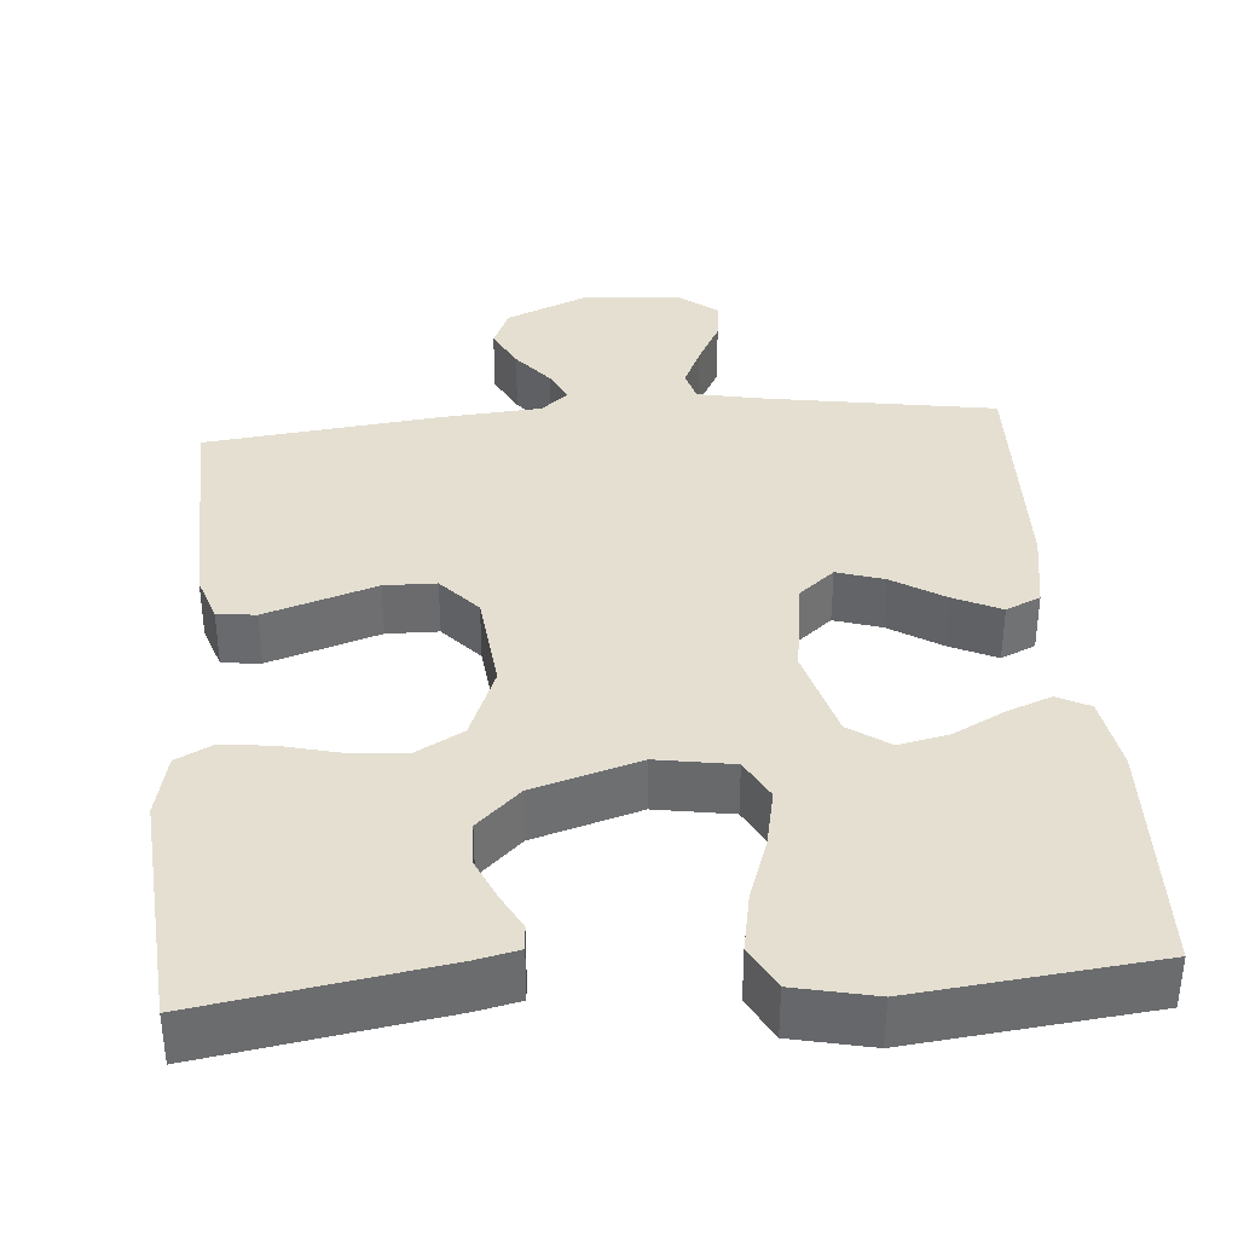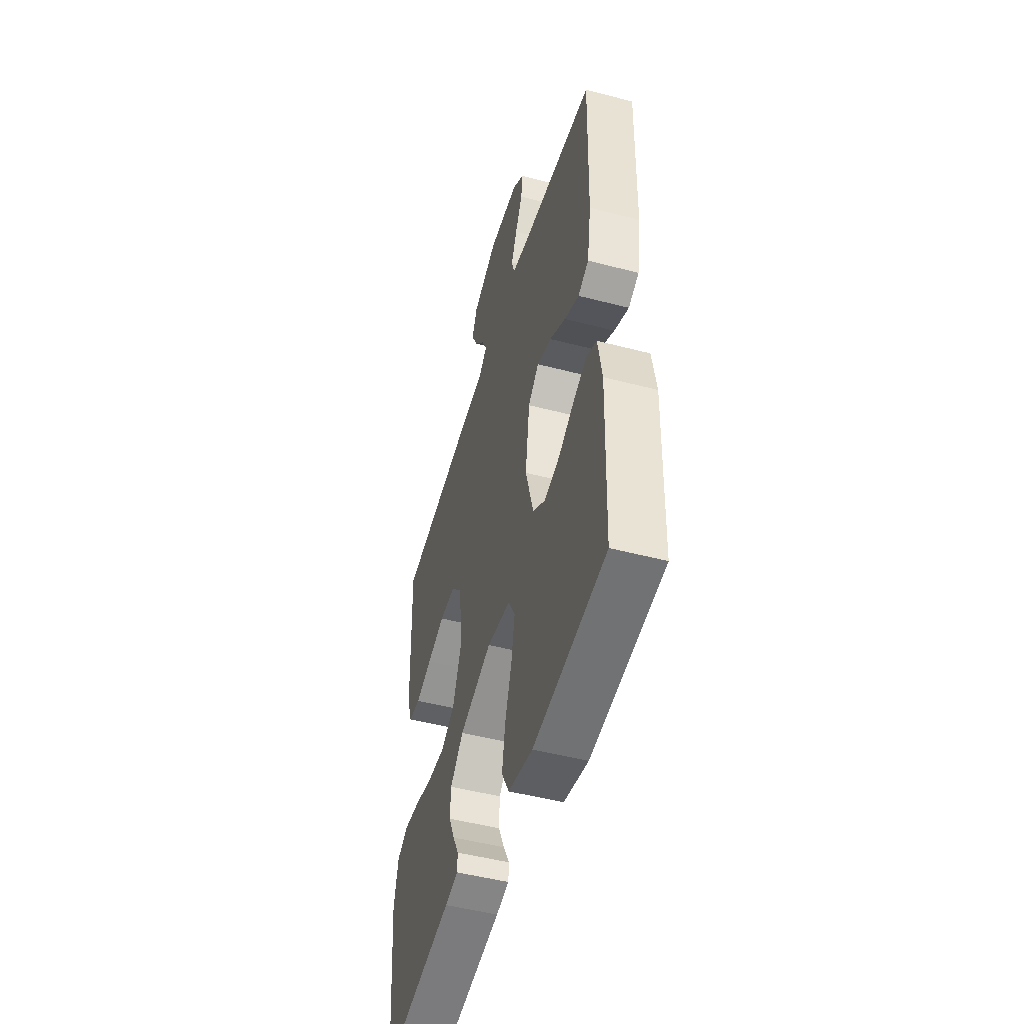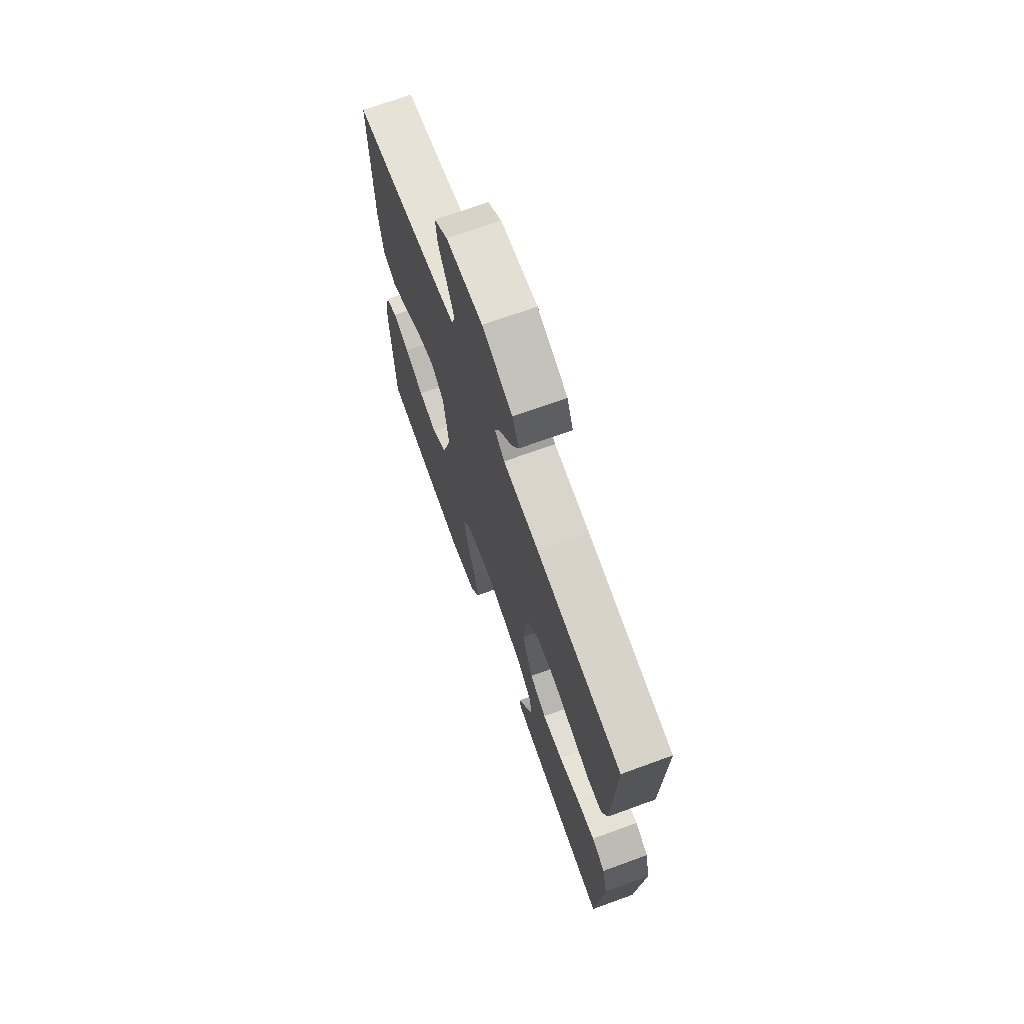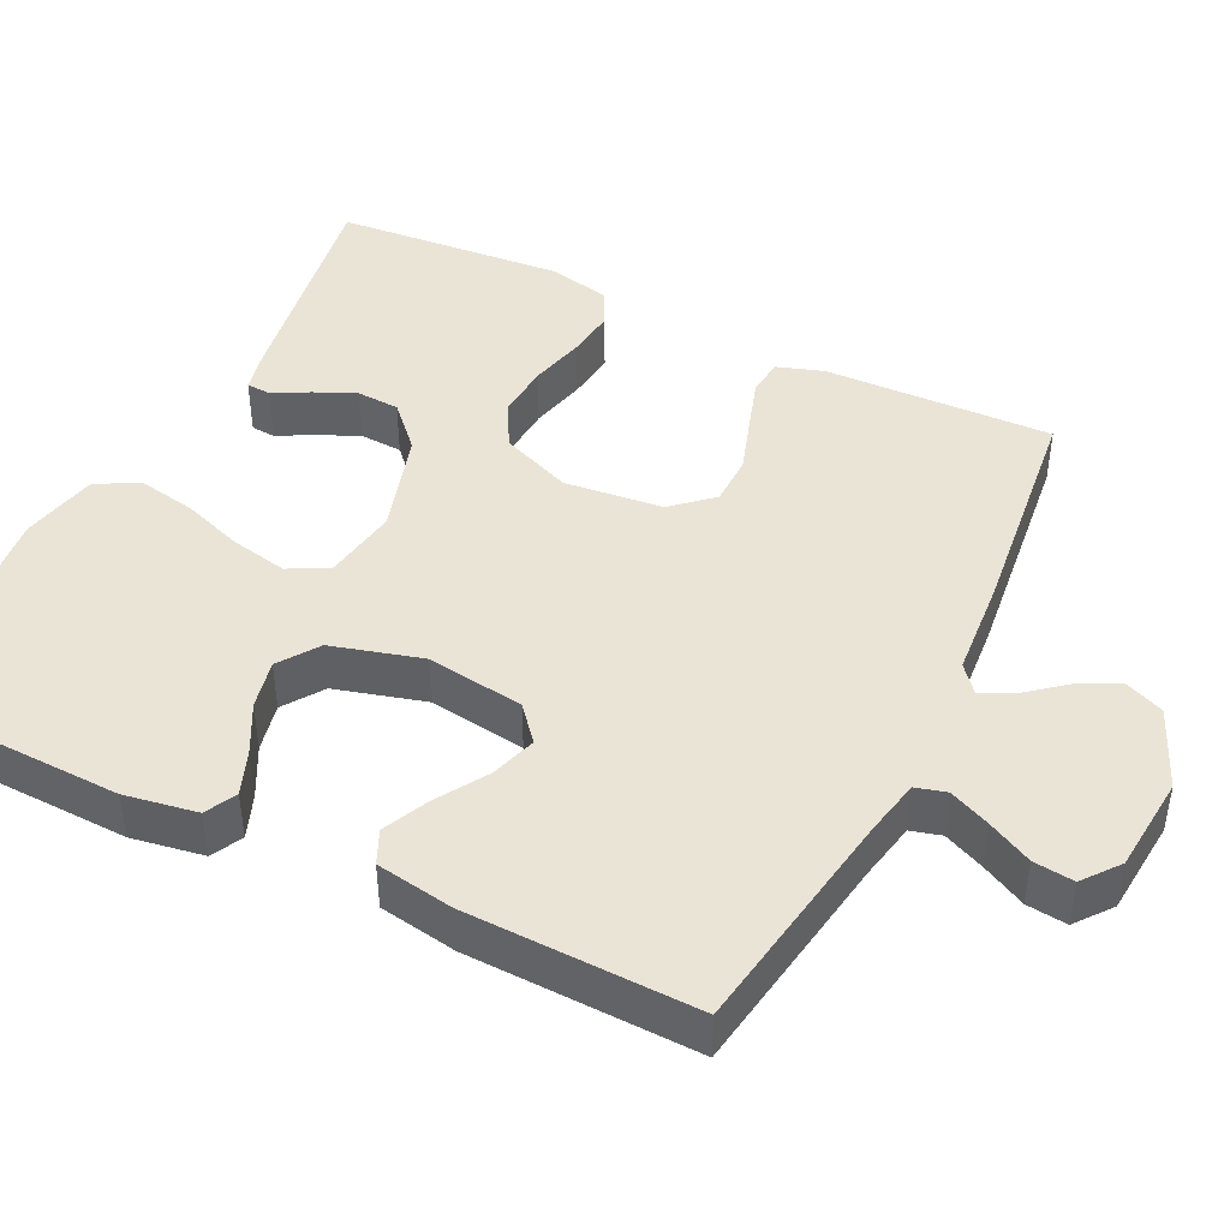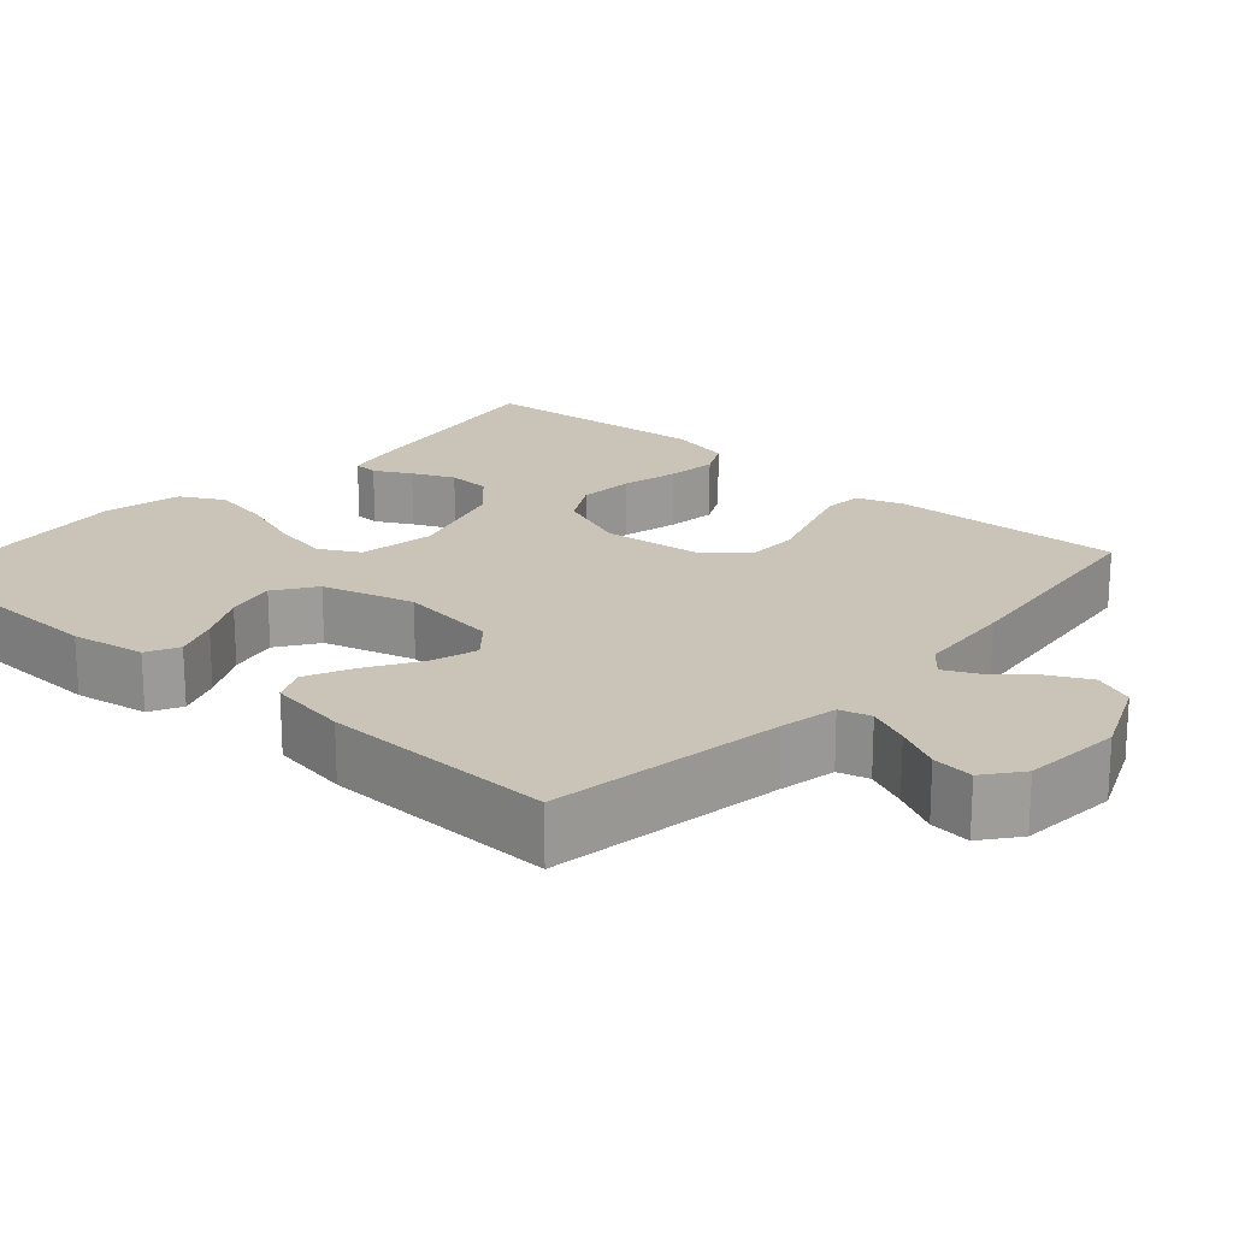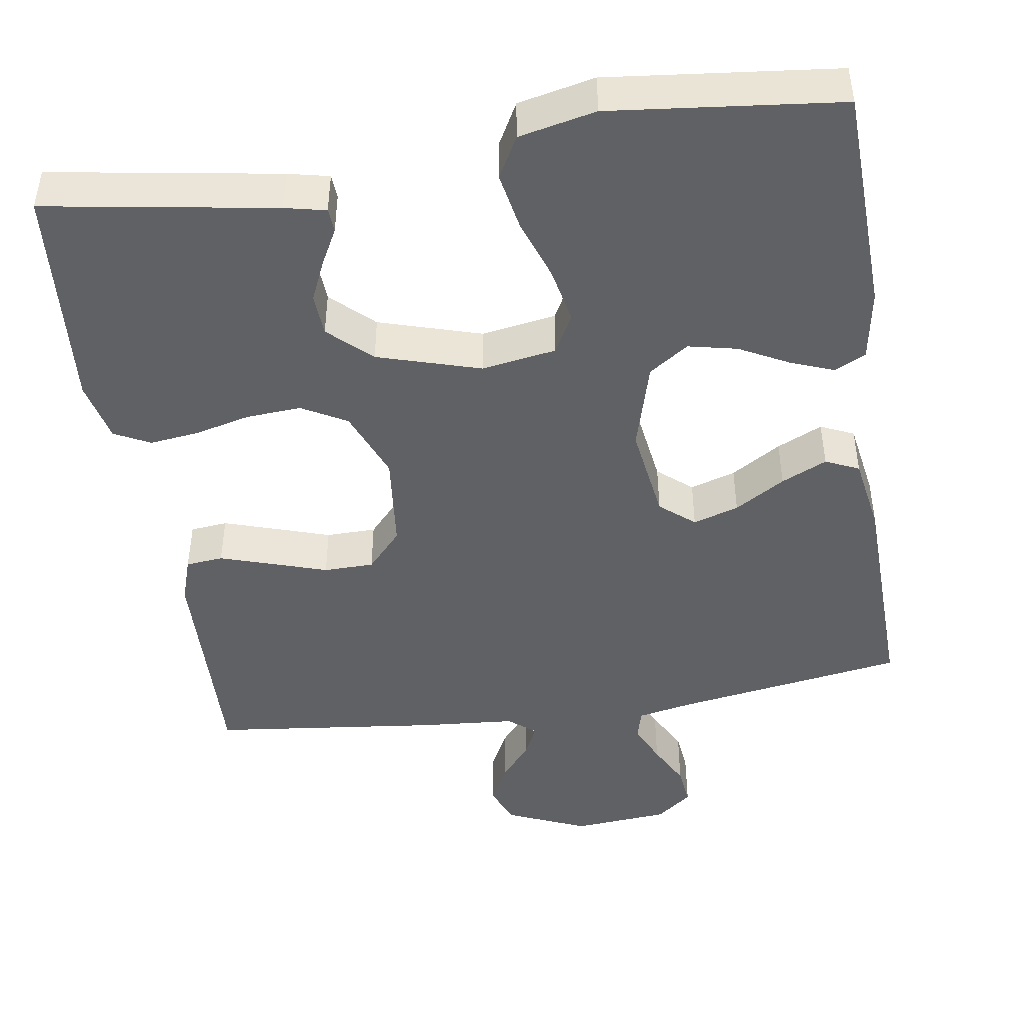
<metadata>
{"format":"obj","ext":"obj","renderer":"f3d","projection":"perspective","resolution":1024,"background":"white","views":[{"elev":36.8,"azim":175.5,"up":"+Y"},{"elev":-49.4,"azim":-106.1,"up":"+Z"},{"elev":70.4,"azim":70.0,"up":"+Z"},{"elev":43.9,"azim":-63.9,"up":"+Y"},{"elev":19.9,"azim":-48.4,"up":"+Y"},{"elev":-45.5,"azim":-171.2,"up":"+Y"}]}
</metadata>
<code>
v -0.5 0.07 0.5
v -0.2 0.07 0.548
v -0.125 0.07 0.563
v -0.114 0.07 0.603
v -0.138 0.07 0.657
v -0.168 0.07 0.715
v -0.174 0.07 0.768
v -0.127 0.07 0.805
v 0 0.07 0.816
v 0.105 0.07 0.771
v 0.127 0.07 0.719
v 0.1 0.07 0.666
v 0.059 0.07 0.616
v 0.039 0.07 0.574
v 0.074 0.07 0.545
v 0.2 0.07 0.535
v 0.5 0.07 0.5
v 0.49 0.07 0.2
v 0.47 0.07 0.14
v 0.421 0.07 0.135
v 0.353 0.07 0.157
v 0.28 0.07 0.181
v 0.214 0.07 0.18
v 0.168 0.07 0.129
v 0.154 0.07 0
v 0.191 0.07 -0.093
v 0.25 0.07 -0.126
v 0.322 0.07 -0.121
v 0.395 0.07 -0.103
v 0.46 0.07 -0.095
v 0.507 0.07 -0.119
v 0.525 0.07 -0.2
v 0.5 0.07 -0.5
v 0.2 0.07 -0.451
v 0.146 0.07 -0.439
v 0.144 0.07 -0.407
v 0.169 0.07 -0.36
v 0.193 0.07 -0.306
v 0.19 0.07 -0.25
v 0.135 0.07 -0.198
v 0 0.07 -0.157
v -0.098 0.07 -0.173
v -0.126 0.07 -0.225
v -0.111 0.07 -0.299
v -0.083 0.07 -0.38
v -0.069 0.07 -0.456
v -0.099 0.07 -0.511
v -0.2 0.07 -0.533
v -0.5 0.07 -0.5
v -0.51 0.07 -0.2
v -0.494 0.07 -0.105
v -0.453 0.07 -0.084
v -0.396 0.07 -0.106
v -0.331 0.07 -0.14
v -0.267 0.07 -0.154
v -0.215 0.07 -0.118
v -0.182 0.07 0
v -0.2 0.07 0.128
v -0.245 0.07 0.166
v -0.305 0.07 0.147
v -0.371 0.07 0.106
v -0.431 0.07 0.078
v -0.475 0.07 0.098
v -0.492 0.07 0.2
v -0.5 0 0.5
v -0.2 0 0.548
v -0.125 0 0.563
v -0.114 0 0.603
v -0.138 0 0.657
v -0.168 0 0.715
v -0.174 0 0.768
v -0.127 0 0.805
v 0 0 0.816
v 0.105 0 0.771
v 0.127 0 0.719
v 0.1 0 0.666
v 0.059 0 0.616
v 0.039 0 0.574
v 0.074 0 0.545
v 0.2 0 0.535
v 0.5 0 0.5
v 0.49 0 0.2
v 0.47 0 0.14
v 0.421 0 0.135
v 0.353 0 0.157
v 0.28 0 0.181
v 0.214 0 0.18
v 0.168 0 0.129
v 0.154 0 0
v 0.191 0 -0.093
v 0.25 0 -0.126
v 0.322 0 -0.121
v 0.395 0 -0.103
v 0.46 0 -0.095
v 0.507 0 -0.119
v 0.525 0 -0.2
v 0.5 0 -0.5
v 0.2 0 -0.451
v 0.146 0 -0.439
v 0.144 0 -0.407
v 0.169 0 -0.36
v 0.193 0 -0.306
v 0.19 0 -0.25
v 0.135 0 -0.198
v 0 0 -0.157
v -0.098 0 -0.173
v -0.126 0 -0.225
v -0.111 0 -0.299
v -0.083 0 -0.38
v -0.069 0 -0.456
v -0.099 0 -0.511
v -0.2 0 -0.533
v -0.5 0 -0.5
v -0.51 0 -0.2
v -0.494 0 -0.105
v -0.453 0 -0.084
v -0.396 0 -0.106
v -0.331 0 -0.14
v -0.267 0 -0.154
v -0.215 0 -0.118
v -0.182 0 0
v -0.2 0 0.128
v -0.245 0 0.166
v -0.305 0 0.147
v -0.371 0 0.106
v -0.431 0 0.078
v -0.475 0 0.098
v -0.492 0 0.2
f 64 1 2
f 63 64 2
f 62 63 2
f 61 62 2
f 60 61 2
f 59 60 2 3
f 58 59 3
f 57 58 3 4
f 52 53 54
f 51 52 54
f 50 51 54
f 49 50 54
f 48 49 54
f 47 48 54
f 46 47 54
f 45 46 54
f 44 45 54
f 43 44 54 55
f 42 43 55 56
f 35 36 37
f 34 35 37
f 33 34 37
f 32 33 37
f 31 32 37
f 30 31 37
f 29 30 37
f 28 29 37
f 28 37 38
f 27 28 38 39
f 20 21 22
f 19 20 22
f 18 19 22
f 17 18 22
f 16 17 22
f 15 16 22
f 14 15 22 23
f 11 12 13
f 10 11 13
f 9 10 13
f 8 9 13
f 7 8 13
f 6 7 13
f 5 6 13
f 4 5 13 14
f 14 23 24
f 4 14 24
f 57 4 24
f 57 24 25
f 56 57 25
f 42 56 25
f 41 42 25
f 26 27 39 40
f 25 26 40 41
f 66 65 128
f 66 128 127
f 66 127 126
f 66 126 125
f 66 125 124
f 67 66 124 123
f 67 123 122
f 68 67 122 121
f 118 117 116
f 118 116 115
f 118 115 114
f 118 114 113
f 118 113 112
f 118 112 111
f 118 111 110
f 118 110 109
f 118 109 108
f 119 118 108 107
f 120 119 107 106
f 101 100 99
f 101 99 98
f 101 98 97
f 101 97 96
f 101 96 95
f 101 95 94
f 101 94 93
f 101 93 92
f 102 101 92
f 103 102 92 91
f 86 85 84
f 86 84 83
f 86 83 82
f 86 82 81
f 86 81 80
f 86 80 79
f 87 86 79 78
f 77 76 75
f 77 75 74
f 77 74 73
f 77 73 72
f 77 72 71
f 77 71 70
f 77 70 69
f 78 77 69 68
f 88 87 78
f 88 78 68
f 88 68 121
f 89 88 121
f 89 121 120
f 89 120 106
f 89 106 105
f 104 103 91 90
f 105 104 90 89
f 1 65 66 2
f 2 66 67 3
f 3 67 68 4
f 4 68 69 5
f 5 69 70 6
f 6 70 71 7
f 7 71 72 8
f 8 72 73 9
f 9 73 74 10
f 10 74 75 11
f 11 75 76 12
f 12 76 77 13
f 13 77 78 14
f 14 78 79 15
f 15 79 80 16
f 16 80 81 17
f 17 81 82 18
f 18 82 83 19
f 19 83 84 20
f 20 84 85 21
f 21 85 86 22
f 22 86 87 23
f 23 87 88 24
f 24 88 89 25
f 25 89 90 26
f 26 90 91 27
f 27 91 92 28
f 28 92 93 29
f 29 93 94 30
f 30 94 95 31
f 31 95 96 32
f 32 96 97 33
f 33 97 98 34
f 34 98 99 35
f 35 99 100 36
f 36 100 101 37
f 37 101 102 38
f 38 102 103 39
f 39 103 104 40
f 40 104 105 41
f 41 105 106 42
f 42 106 107 43
f 43 107 108 44
f 44 108 109 45
f 45 109 110 46
f 46 110 111 47
f 47 111 112 48
f 48 112 113 49
f 49 113 114 50
f 50 114 115 51
f 51 115 116 52
f 52 116 117 53
f 53 117 118 54
f 54 118 119 55
f 55 119 120 56
f 56 120 121 57
f 57 121 122 58
f 58 122 123 59
f 59 123 124 60
f 60 124 125 61
f 61 125 126 62
f 62 126 127 63
f 63 127 128 64
f 64 128 65 1

</code>
